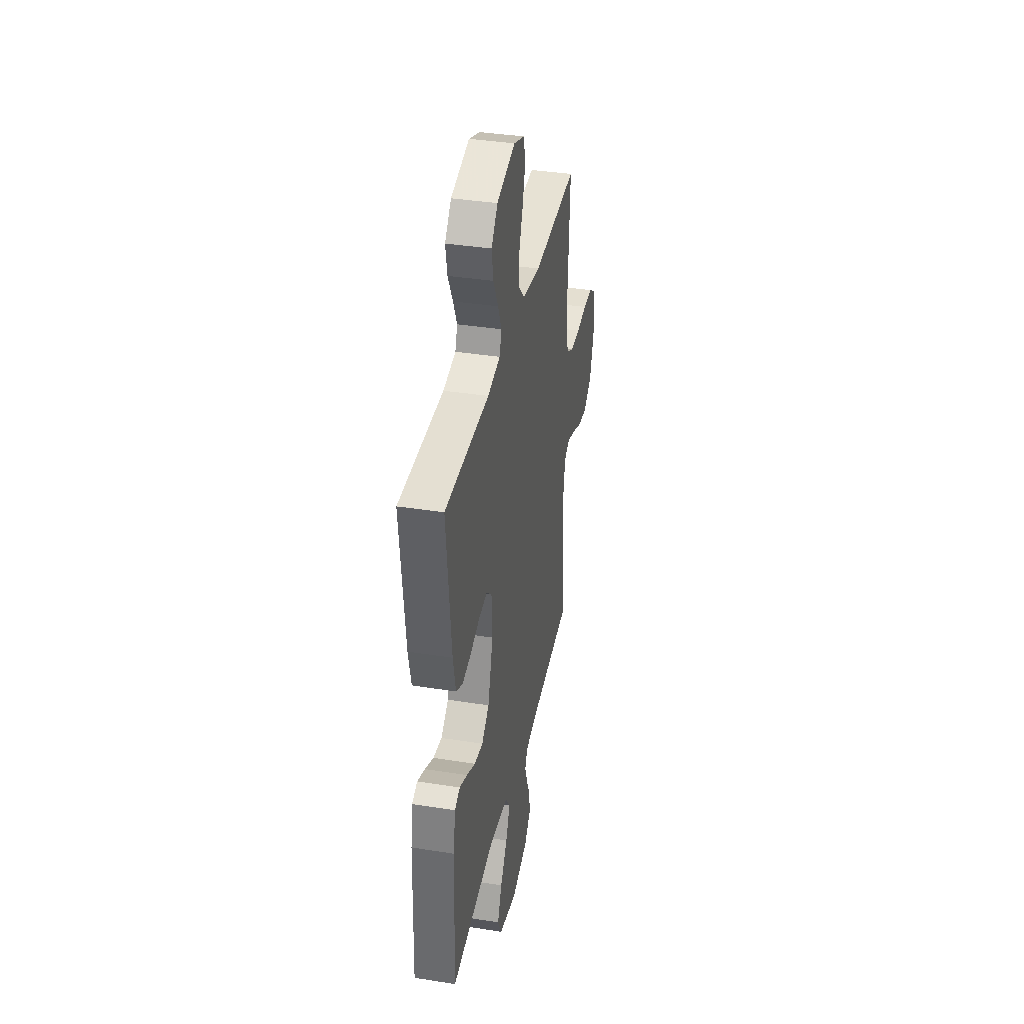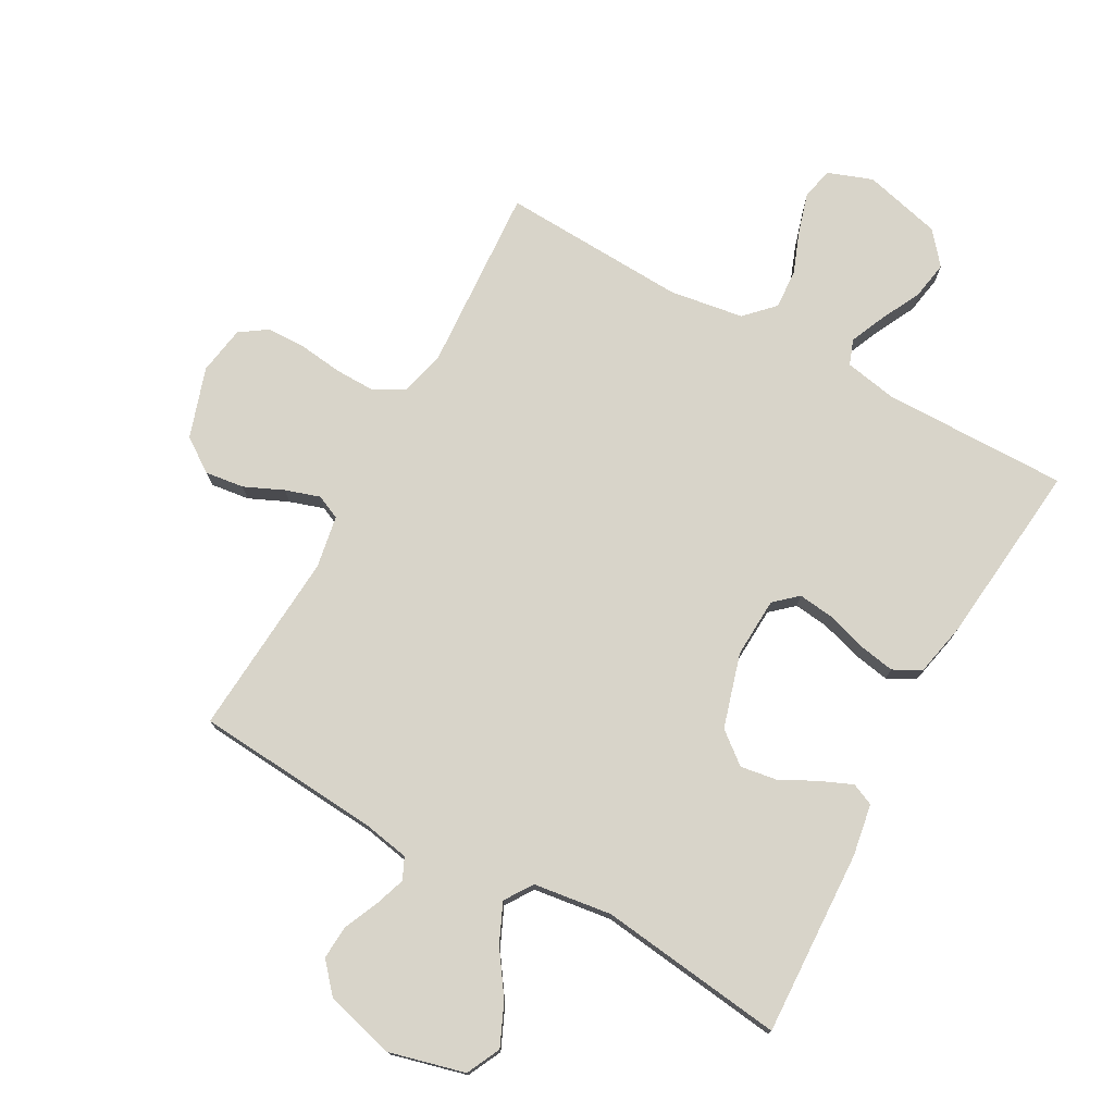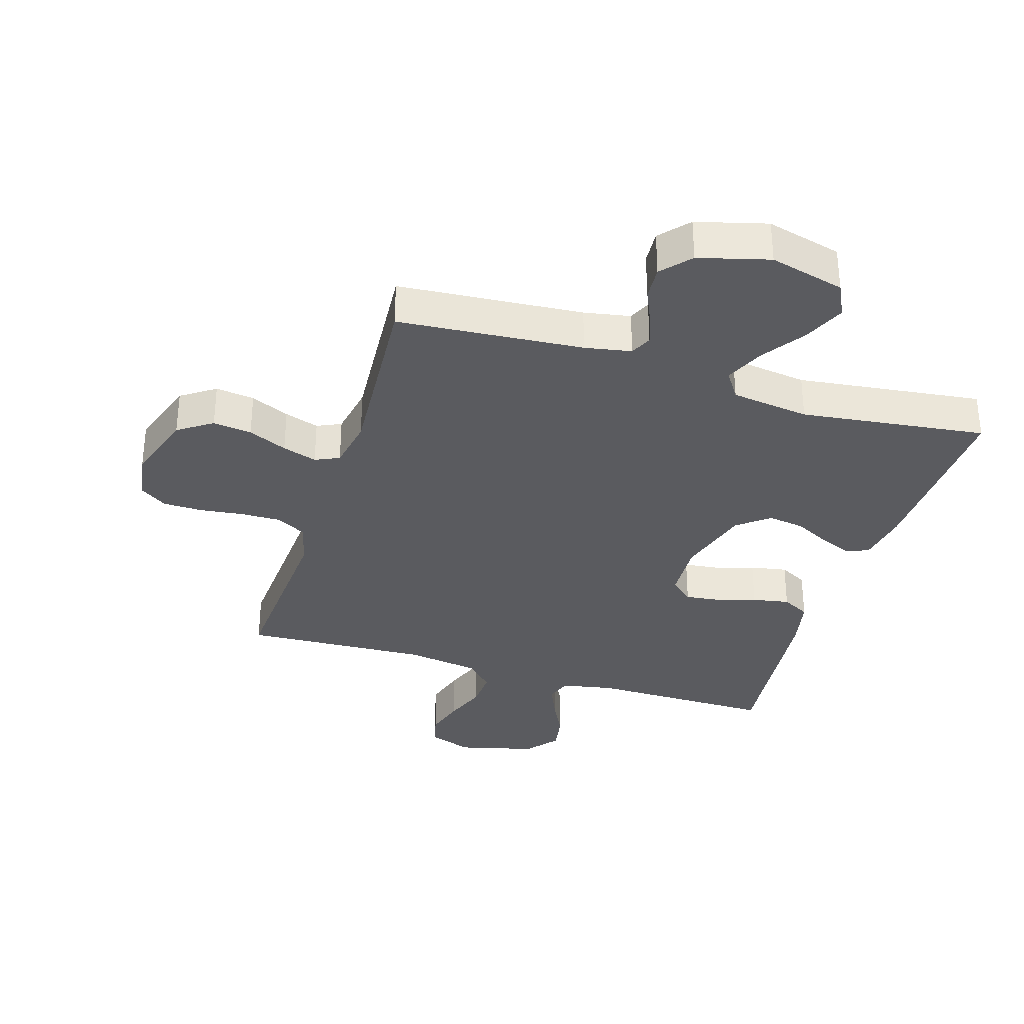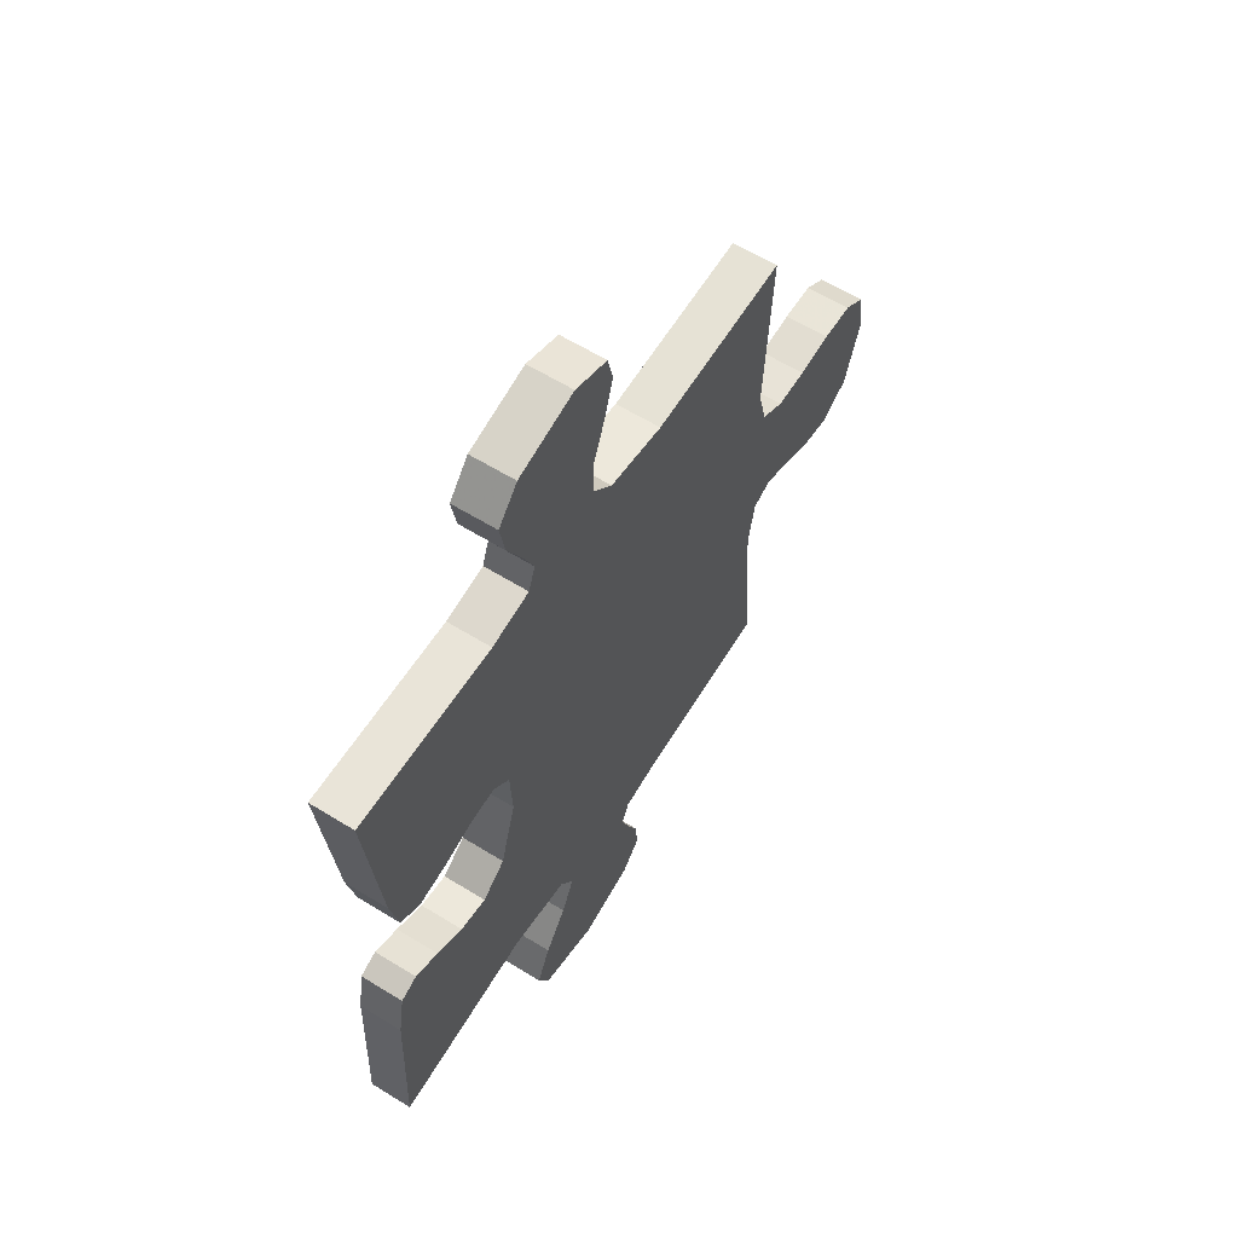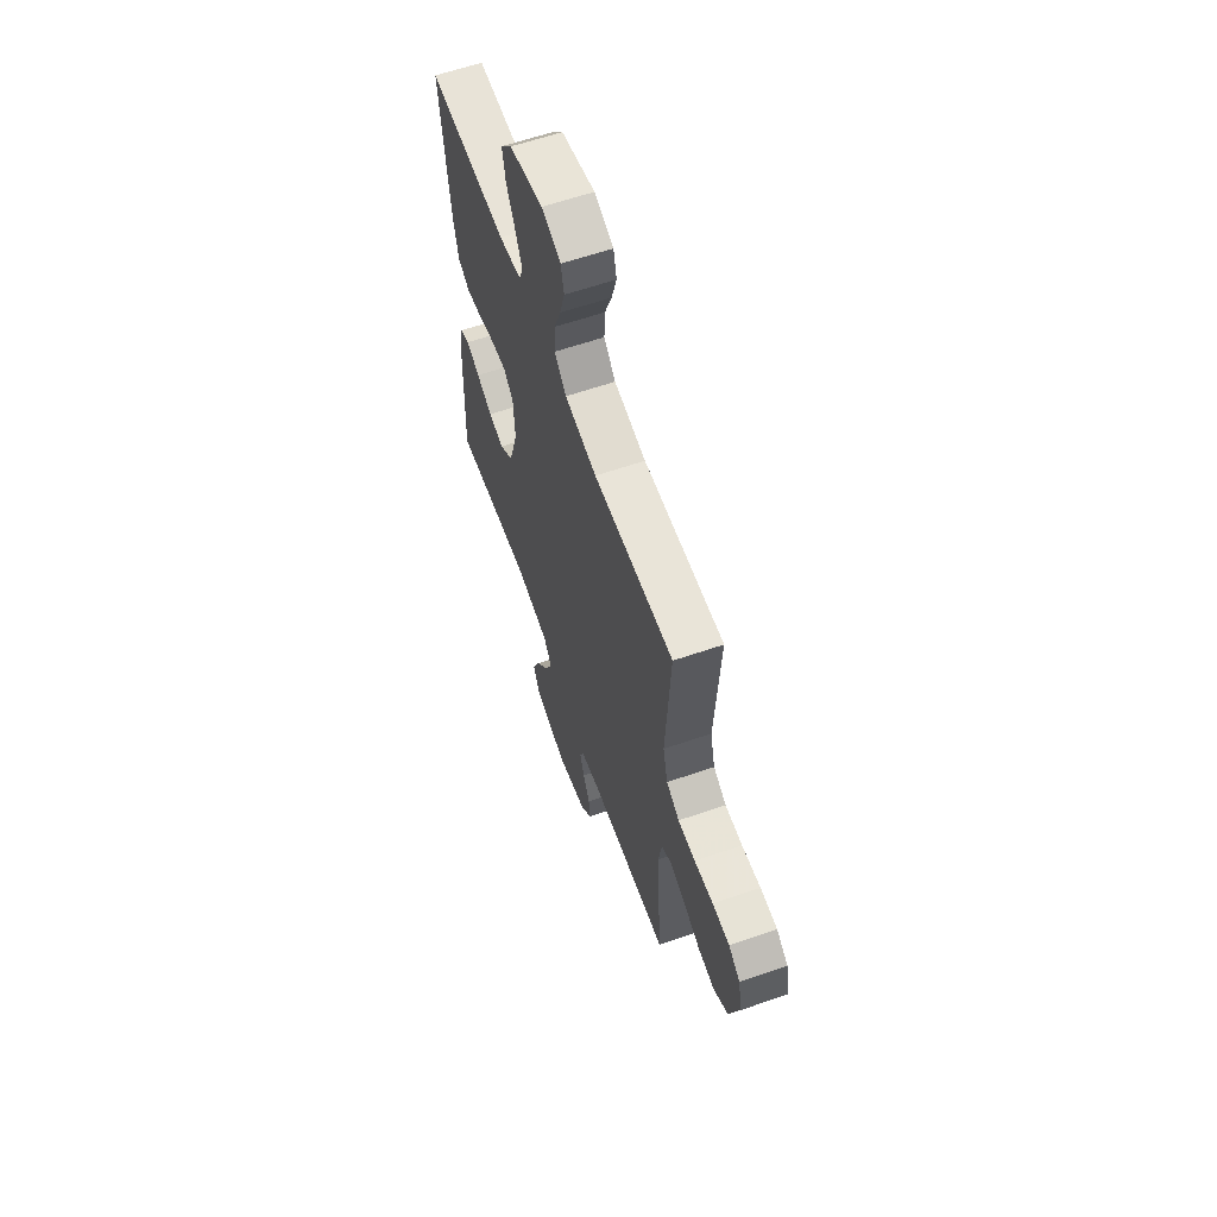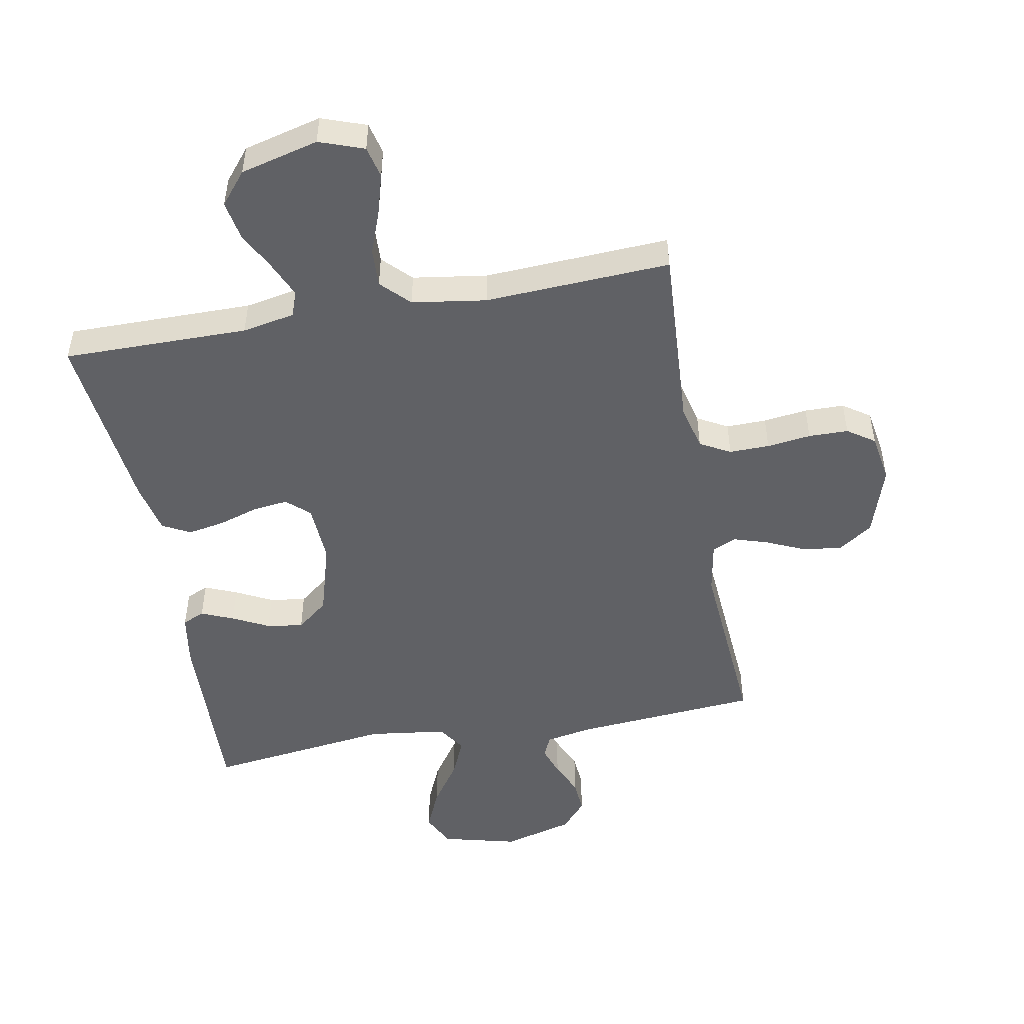
<metadata>
{"format":"obj","ext":"obj","renderer":"f3d","projection":"perspective","resolution":1024,"background":"white","views":[{"elev":37.4,"azim":-78.5,"up":"+Z"},{"elev":75.6,"azim":-151.2,"up":"+Y"},{"elev":-33.4,"azim":162.7,"up":"+Y"},{"elev":60.7,"azim":-57.7,"up":"+Z"},{"elev":61.9,"azim":70.7,"up":"+Z"},{"elev":-49.5,"azim":10.5,"up":"+Y"}]}
</metadata>
<code>
v 0.5 0.07 -0.5
v 0.2 0.07 -0.524
v 0.125 0.07 -0.538
v 0.109 0.07 -0.573
v 0.126 0.07 -0.622
v 0.151 0.07 -0.678
v 0.155 0.07 -0.733
v 0.114 0.07 -0.78
v 0 0.07 -0.811
v -0.122 0.07 -0.78
v -0.149 0.07 -0.725
v -0.119 0.07 -0.657
v -0.071 0.07 -0.587
v -0.043 0.07 -0.524
v -0.073 0.07 -0.479
v -0.2 0.07 -0.462
v -0.5 0.07 -0.5
v -0.488 0.07 -0.2
v -0.474 0.07 -0.116
v -0.438 0.07 -0.1
v -0.386 0.07 -0.122
v -0.327 0.07 -0.152
v -0.268 0.07 -0.161
v -0.217 0.07 -0.12
v -0.182 0.07 0
v -0.187 0.07 0.097
v -0.224 0.07 0.13
v -0.281 0.07 0.123
v -0.345 0.07 0.103
v -0.405 0.07 0.092
v -0.45 0.07 0.116
v -0.468 0.07 0.2
v -0.5 0.07 0.5
v -0.2 0.07 0.498
v -0.115 0.07 0.514
v -0.1 0.07 0.555
v -0.125 0.07 0.612
v -0.158 0.07 0.677
v -0.169 0.07 0.739
v -0.126 0.07 0.791
v 0 0.07 0.823
v 0.072 0.07 0.797
v 0.084 0.07 0.746
v 0.065 0.07 0.68
v 0.039 0.07 0.611
v 0.036 0.07 0.548
v 0.08 0.07 0.503
v 0.2 0.07 0.485
v 0.5 0.07 0.5
v 0.482 0.07 0.2
v 0.5 0.07 0.127
v 0.549 0.07 0.1
v 0.614 0.07 0.101
v 0.685 0.07 0.11
v 0.749 0.07 0.109
v 0.793 0.07 0.079
v 0.806 0.07 0
v 0.769 0.07 -0.114
v 0.714 0.07 -0.152
v 0.651 0.07 -0.144
v 0.588 0.07 -0.116
v 0.532 0.07 -0.098
v 0.493 0.07 -0.116
v 0.478 0.07 -0.2
v 0.5 0 -0.5
v 0.2 0 -0.524
v 0.125 0 -0.538
v 0.109 0 -0.573
v 0.126 0 -0.622
v 0.151 0 -0.678
v 0.155 0 -0.733
v 0.114 0 -0.78
v 0 0 -0.811
v -0.122 0 -0.78
v -0.149 0 -0.725
v -0.119 0 -0.657
v -0.071 0 -0.587
v -0.043 0 -0.524
v -0.073 0 -0.479
v -0.2 0 -0.462
v -0.5 0 -0.5
v -0.488 0 -0.2
v -0.474 0 -0.116
v -0.438 0 -0.1
v -0.386 0 -0.122
v -0.327 0 -0.152
v -0.268 0 -0.161
v -0.217 0 -0.12
v -0.182 0 0
v -0.187 0 0.097
v -0.224 0 0.13
v -0.281 0 0.123
v -0.345 0 0.103
v -0.405 0 0.092
v -0.45 0 0.116
v -0.468 0 0.2
v -0.5 0 0.5
v -0.2 0 0.498
v -0.115 0 0.514
v -0.1 0 0.555
v -0.125 0 0.612
v -0.158 0 0.677
v -0.169 0 0.739
v -0.126 0 0.791
v 0 0 0.823
v 0.072 0 0.797
v 0.084 0 0.746
v 0.065 0 0.68
v 0.039 0 0.611
v 0.036 0 0.548
v 0.08 0 0.503
v 0.2 0 0.485
v 0.5 0 0.5
v 0.482 0 0.2
v 0.5 0 0.127
v 0.549 0 0.1
v 0.614 0 0.101
v 0.685 0 0.11
v 0.749 0 0.109
v 0.793 0 0.079
v 0.806 0 0
v 0.769 0 -0.114
v 0.714 0 -0.152
v 0.651 0 -0.144
v 0.588 0 -0.116
v 0.532 0 -0.098
v 0.493 0 -0.116
v 0.478 0 -0.2
f 58 59 60 61
f 58 61 62
f 57 58 62
f 56 57 62
f 53 54 55 56
f 52 53 56 62
f 51 52 62 63
f 48 49 50
f 47 48 50 51
f 42 43 44 45
f 40 41 42 45
f 40 45 46
f 37 38 39 40
f 36 37 40 46
f 35 36 46 47
f 31 32 33 34
f 28 29 30 31
f 27 28 31 34
f 26 27 34 35
f 19 20 21 22
f 17 18 19 22
f 16 17 22 23
f 15 16 23 24
f 10 11 12 13
f 10 13 14
f 9 10 14
f 8 9 14
f 5 6 7 8
f 4 5 8 14
f 3 4 14 15
f 64 1 2
f 25 26 35 47
f 47 51 63 64
f 24 25 47 64
f 15 24 64
f 2 3 15 64
f 125 124 123 122
f 126 125 122
f 126 122 121
f 126 121 120
f 120 119 118 117
f 126 120 117 116
f 127 126 116 115
f 114 113 112
f 115 114 112 111
f 109 108 107 106
f 109 106 105 104
f 110 109 104
f 104 103 102 101
f 110 104 101 100
f 111 110 100 99
f 98 97 96 95
f 95 94 93 92
f 98 95 92 91
f 99 98 91 90
f 86 85 84 83
f 86 83 82 81
f 87 86 81 80
f 88 87 80 79
f 77 76 75 74
f 78 77 74
f 78 74 73
f 78 73 72
f 72 71 70 69
f 78 72 69 68
f 79 78 68 67
f 66 65 128
f 111 99 90 89
f 128 127 115 111
f 128 111 89 88
f 128 88 79
f 128 79 67 66
f 1 65 66 2
f 2 66 67 3
f 3 67 68 4
f 4 68 69 5
f 5 69 70 6
f 6 70 71 7
f 7 71 72 8
f 8 72 73 9
f 9 73 74 10
f 10 74 75 11
f 11 75 76 12
f 12 76 77 13
f 13 77 78 14
f 14 78 79 15
f 15 79 80 16
f 16 80 81 17
f 17 81 82 18
f 18 82 83 19
f 19 83 84 20
f 20 84 85 21
f 21 85 86 22
f 22 86 87 23
f 23 87 88 24
f 24 88 89 25
f 25 89 90 26
f 26 90 91 27
f 27 91 92 28
f 28 92 93 29
f 29 93 94 30
f 30 94 95 31
f 31 95 96 32
f 32 96 97 33
f 33 97 98 34
f 34 98 99 35
f 35 99 100 36
f 36 100 101 37
f 37 101 102 38
f 38 102 103 39
f 39 103 104 40
f 40 104 105 41
f 41 105 106 42
f 42 106 107 43
f 43 107 108 44
f 44 108 109 45
f 45 109 110 46
f 46 110 111 47
f 47 111 112 48
f 48 112 113 49
f 49 113 114 50
f 50 114 115 51
f 51 115 116 52
f 52 116 117 53
f 53 117 118 54
f 54 118 119 55
f 55 119 120 56
f 56 120 121 57
f 57 121 122 58
f 58 122 123 59
f 59 123 124 60
f 60 124 125 61
f 61 125 126 62
f 62 126 127 63
f 63 127 128 64
f 64 128 65 1

</code>
